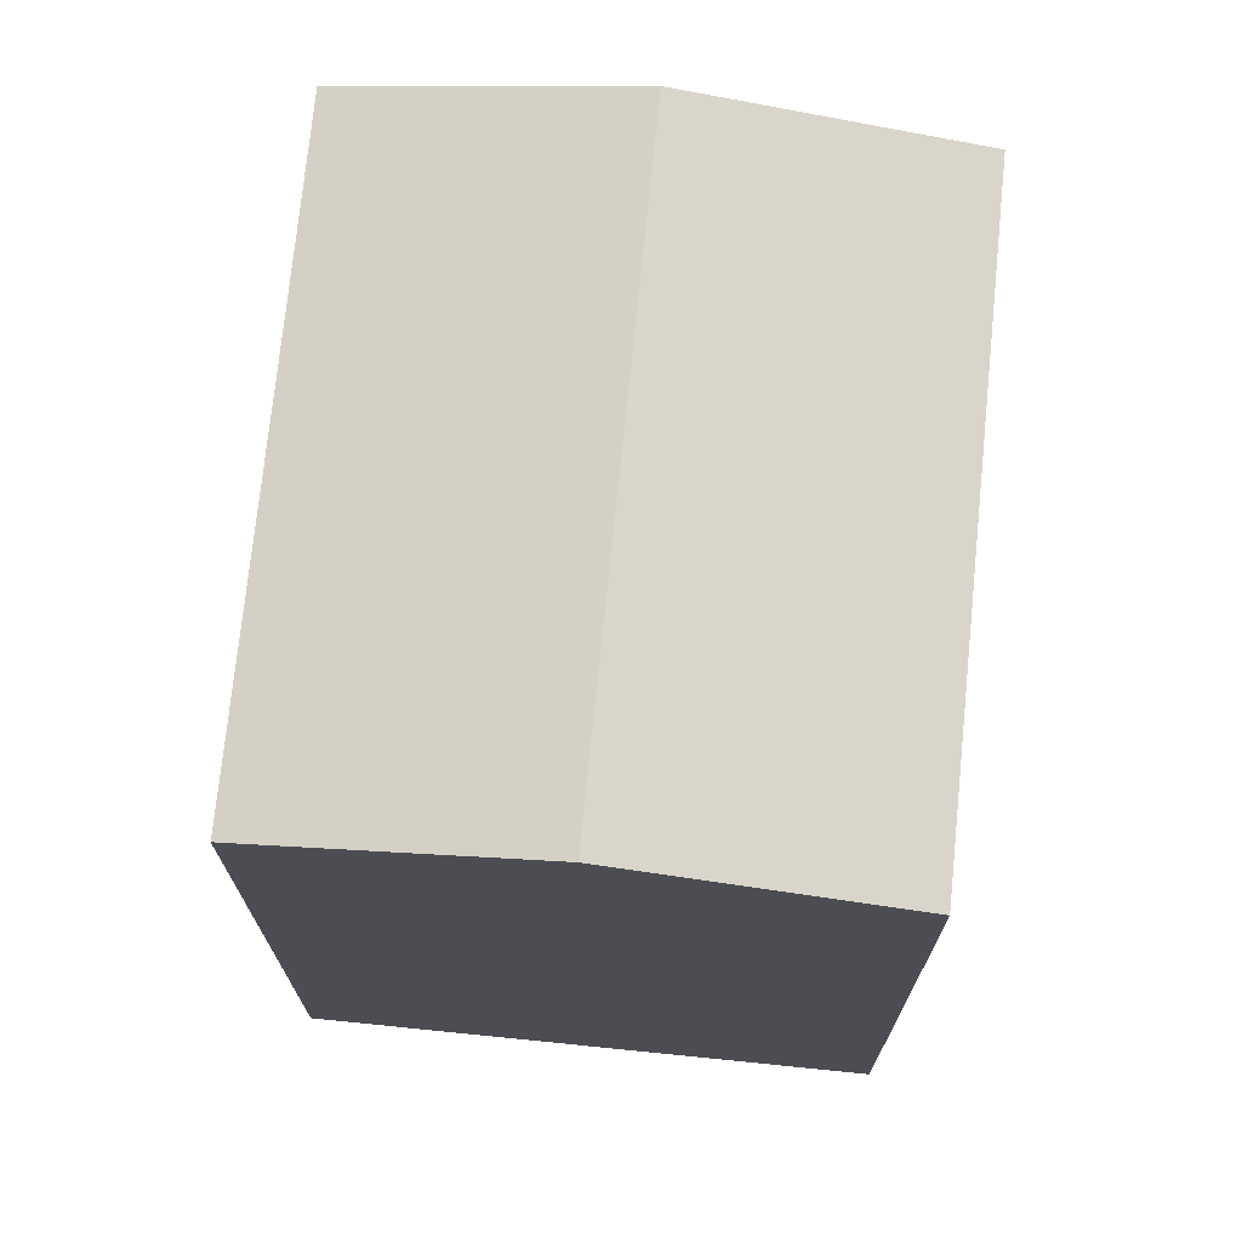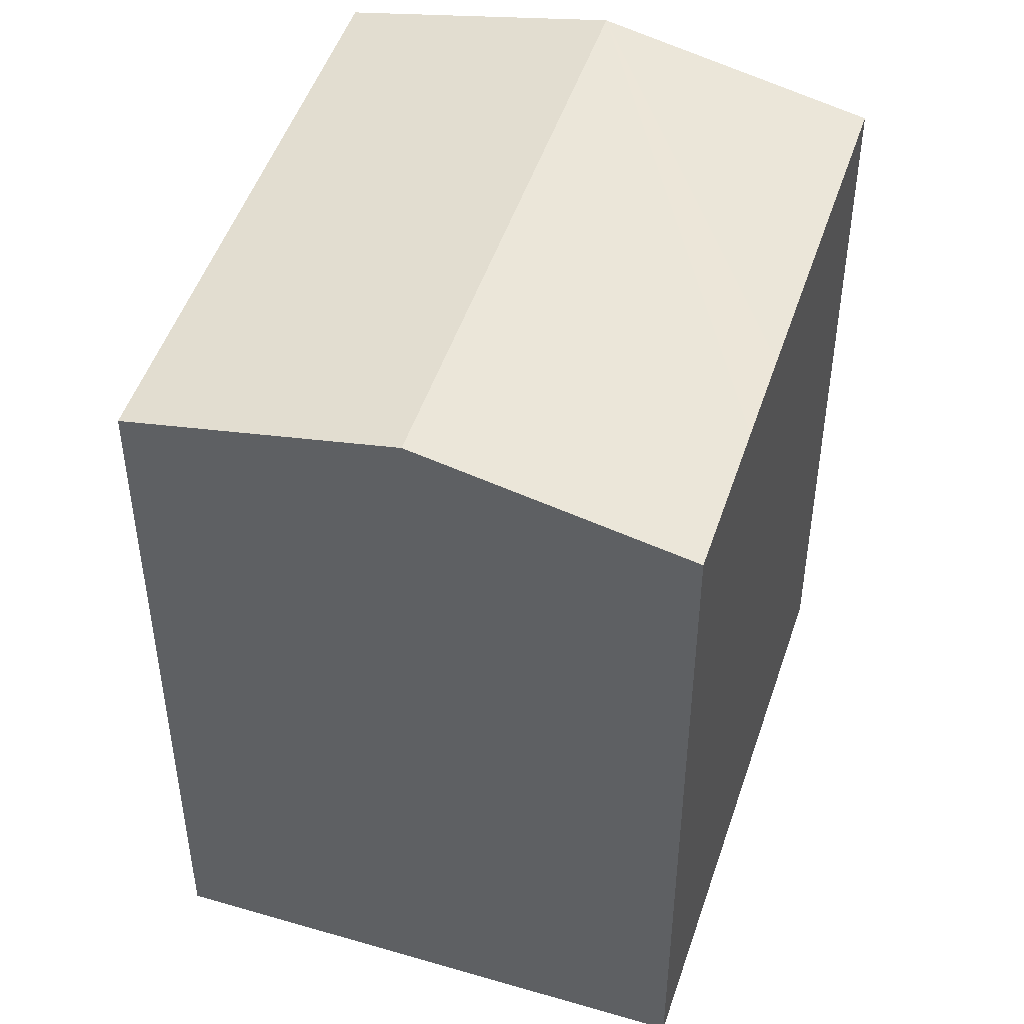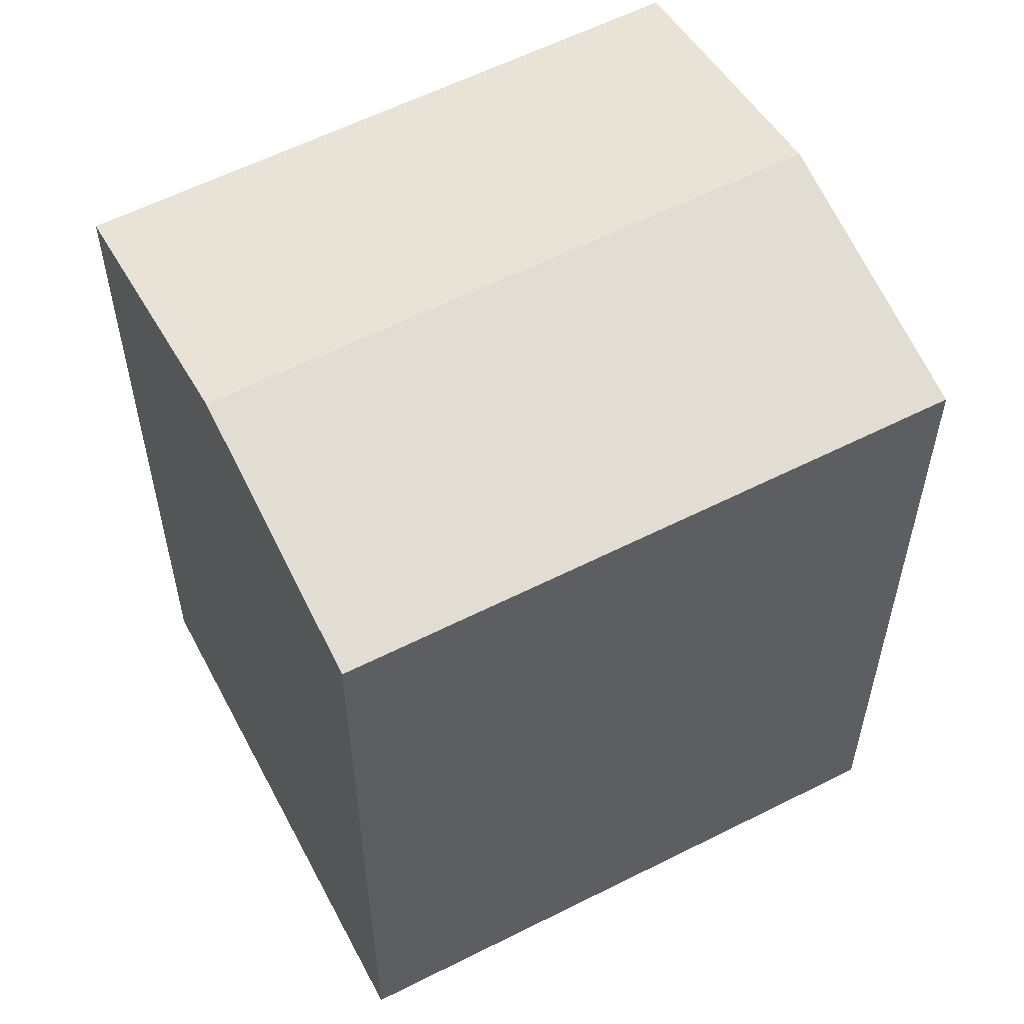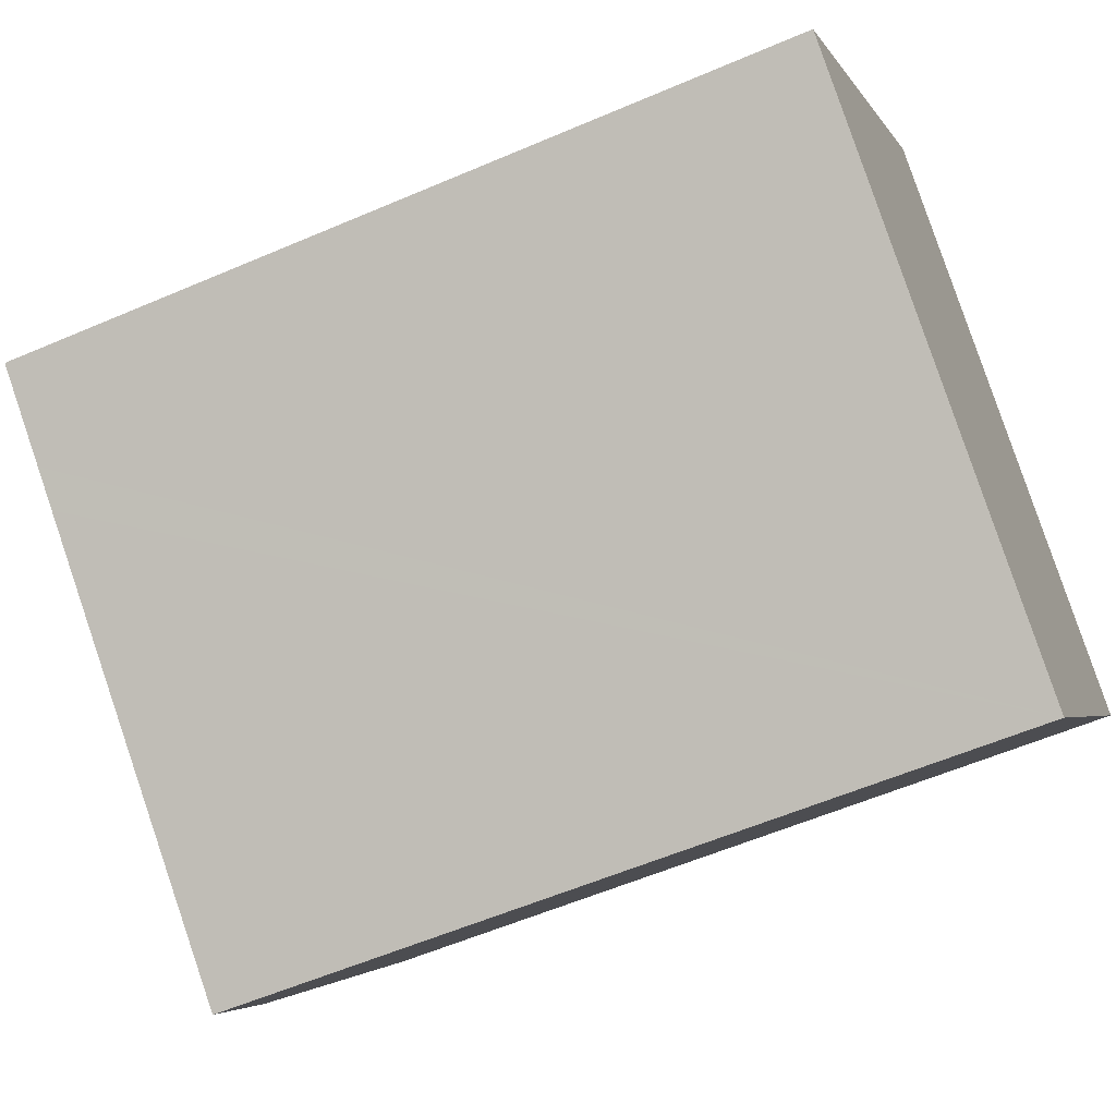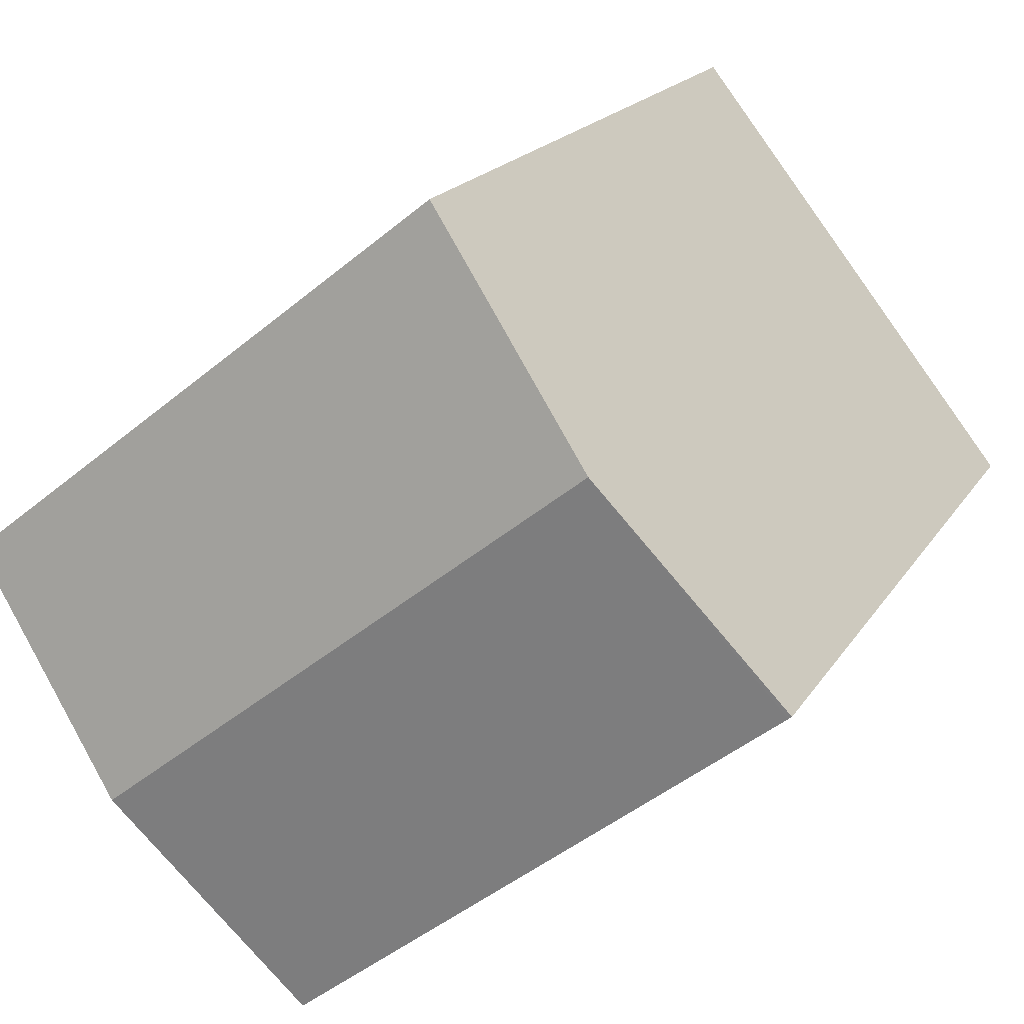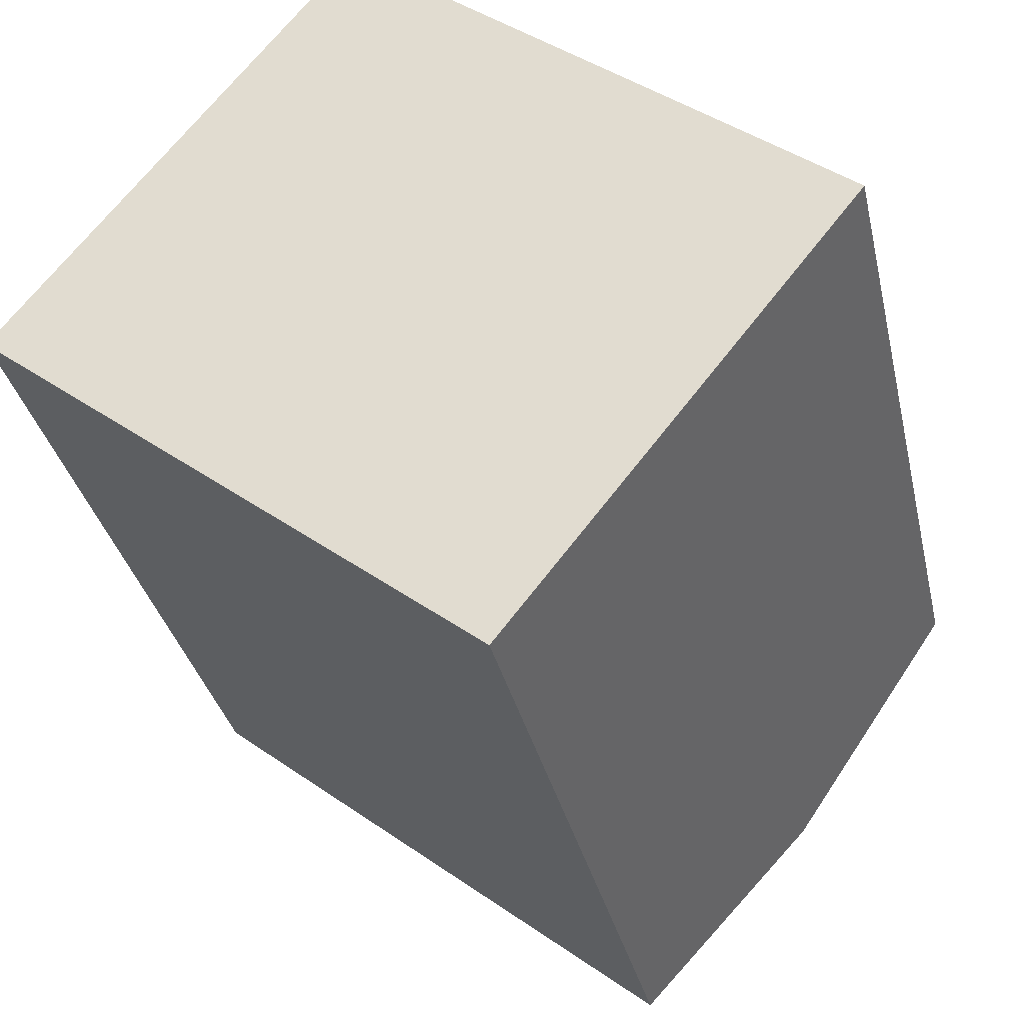
<metadata>
{"format":"obj","ext":"obj","renderer":"f3d","projection":"perspective","resolution":1024,"background":"white","views":[{"elev":73.4,"azim":134.1,"up":"+Y"},{"elev":49.0,"azim":-33.6,"up":"+Y"},{"elev":58.8,"azim":-169.2,"up":"+Y"},{"elev":-57.1,"azim":-65.8,"up":"+Z"},{"elev":18.4,"azim":-157.8,"up":"+Z"},{"elev":-32.8,"azim":12.2,"up":"+Z"}]}
</metadata>
<code>
v  2.67 18.73 -2.112
v  15.56 20.08 -4.001
v  11.52 18.73 -9.112
v  4.042 20.08 5.111
v  1.883 18.73 -1.489
v  0.079 18.73 -0.062
v  0 18.73 1.147e-15
v  8.084 18.73 10.22
v  11.09 18.73 7.838
v  12.87 18.73 6.428
v  13.38 18.73 6.025
v  19.6 18.73 1.111
v  8.084 -6.26e-16 10.22
v  19.6 -6.803e-17 1.111
v  11.09 -4.799e-16 7.838
v  12.87 -3.936e-16 6.428
v  13.38 -3.689e-16 6.025
v  11.52 5.579e-16 -9.112
v  15.56 2.45e-16 -4.001
v  0 0 0
v  2.67 1.293e-16 -2.112
v  1.883 9.117e-17 -1.489
v  0.079 3.796e-18 -0.062
v  4.042 -3.13e-16 5.111
g defaultobject
f 1 2 3
f 2 1 4
f 4 1 5
f 4 5 6
f 4 6 7
f 8 9 4
f 2 4 9
f 10 2 9
f 11 2 10
f 12 2 11
f 13 9 8
f 9 13 10
f 10 13 11
f 11 13 12
f 12 13 14
f 14 13 15
f 14 15 16
f 14 16 17
f 14 2 12
f 2 14 3
f 3 14 18
f 18 14 19
f 18 1 3
f 1 18 5
f 5 18 6
f 6 18 7
f 7 18 20
f 20 18 21
f 20 21 22
f 20 22 23
f 4 13 8
f 13 4 7
f 13 7 24
f 24 7 20
f 17 19 14
f 19 17 18
f 18 17 16
f 18 16 15
f 18 15 13
f 18 13 21
f 21 13 24
f 21 24 22
f 22 24 23
f 23 24 20

</code>
